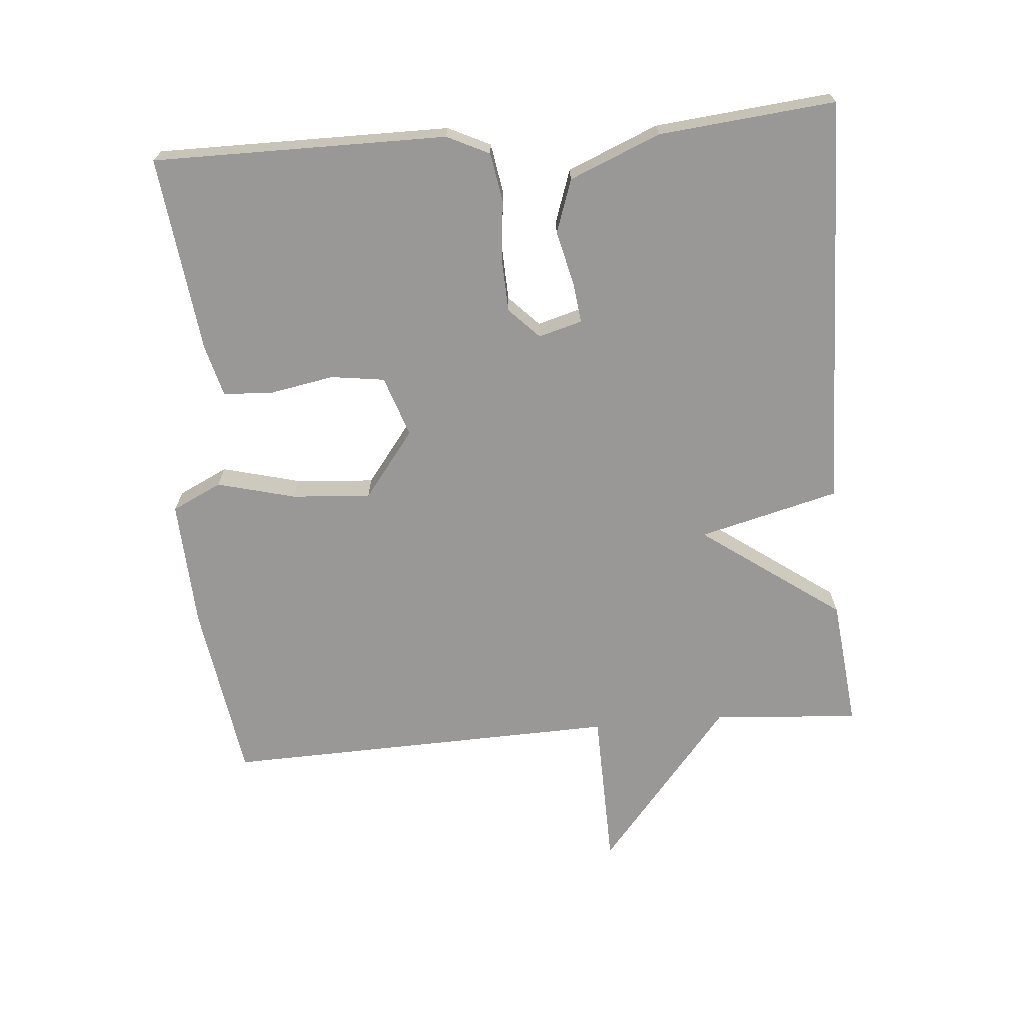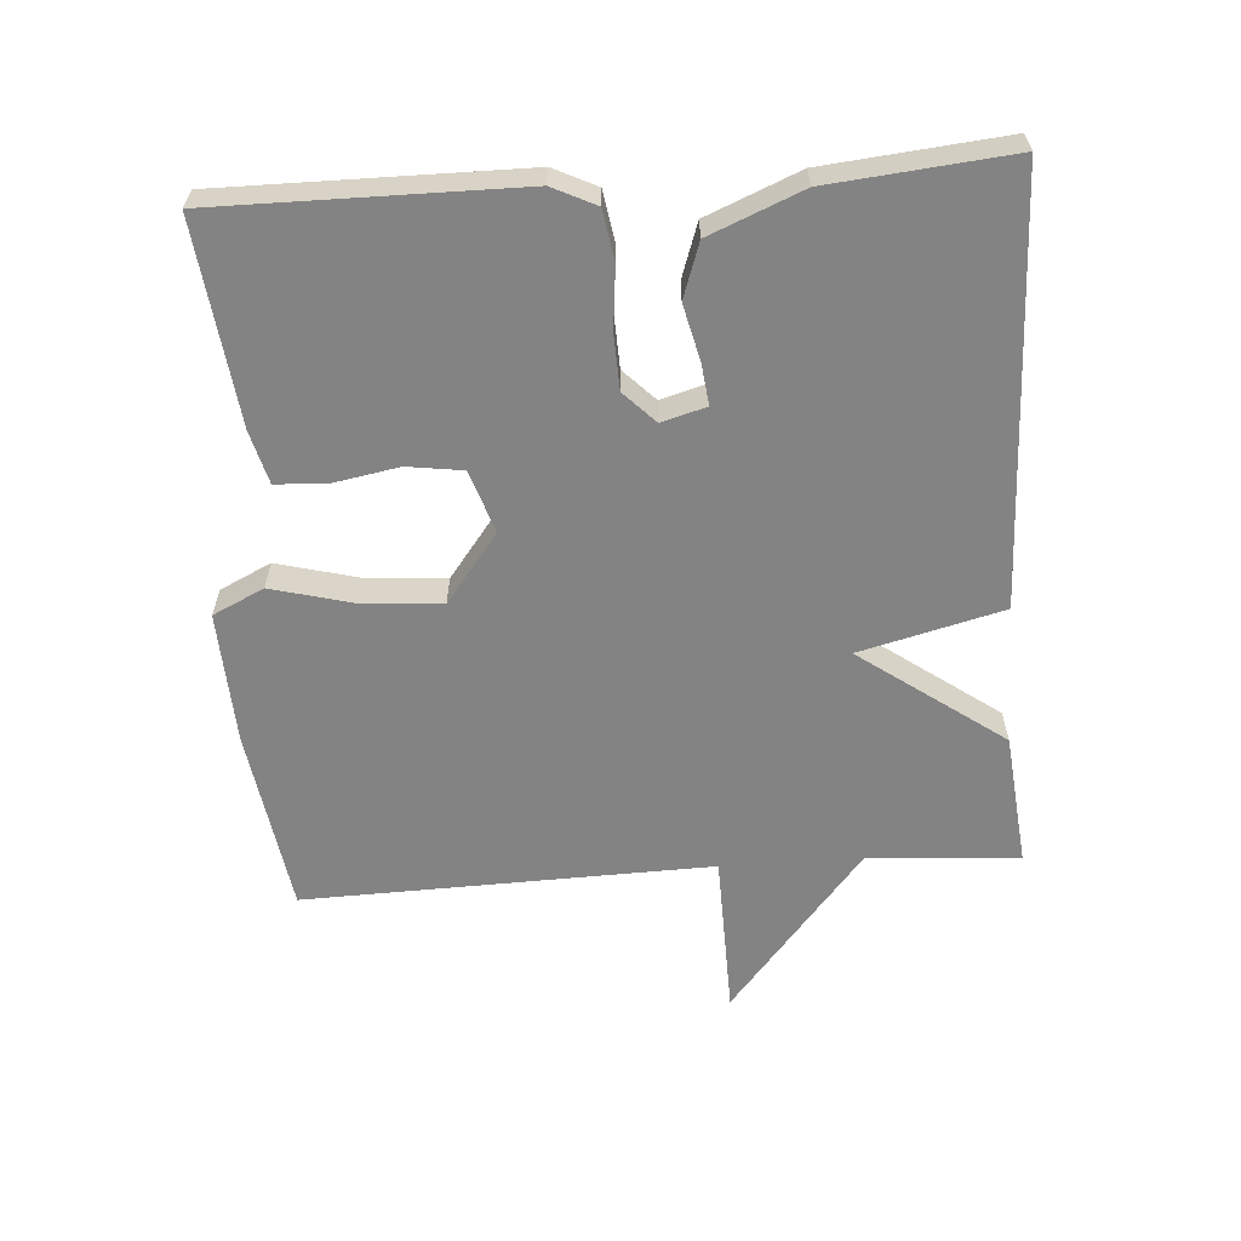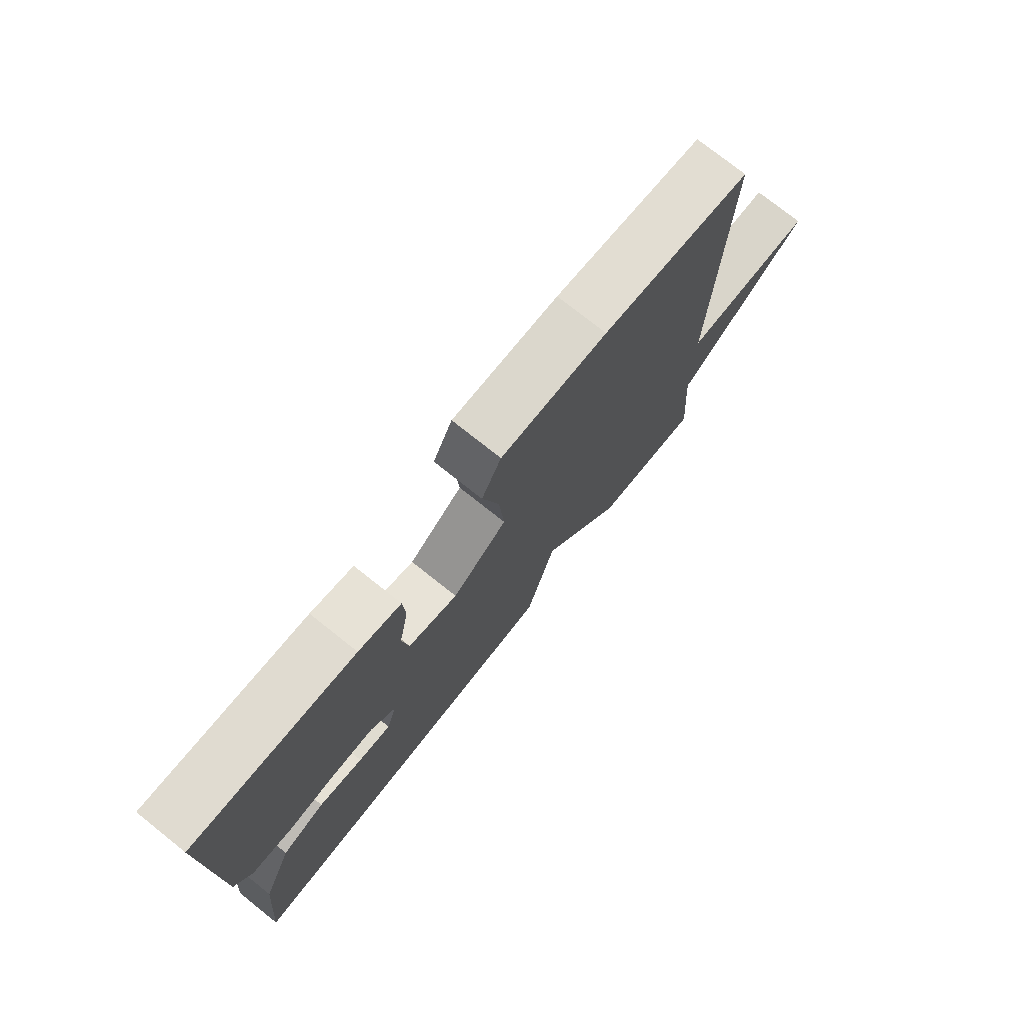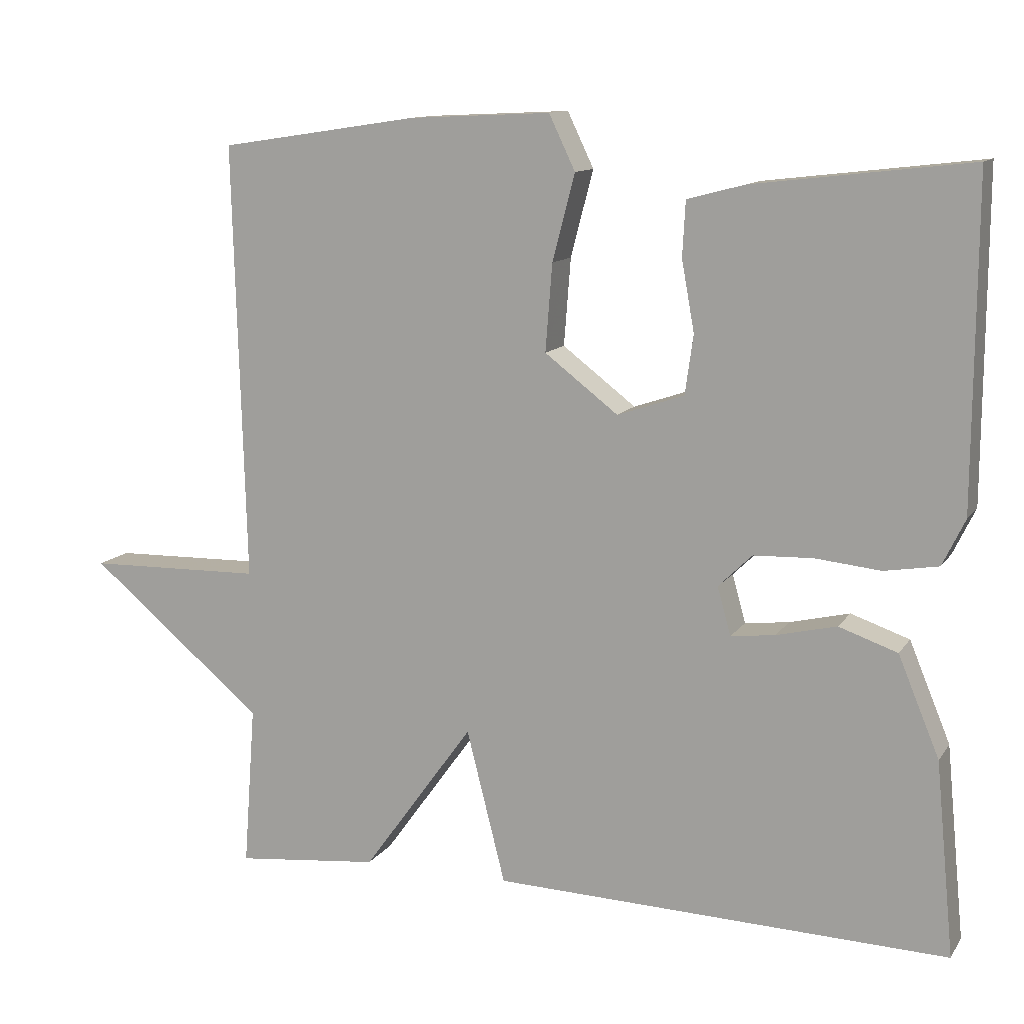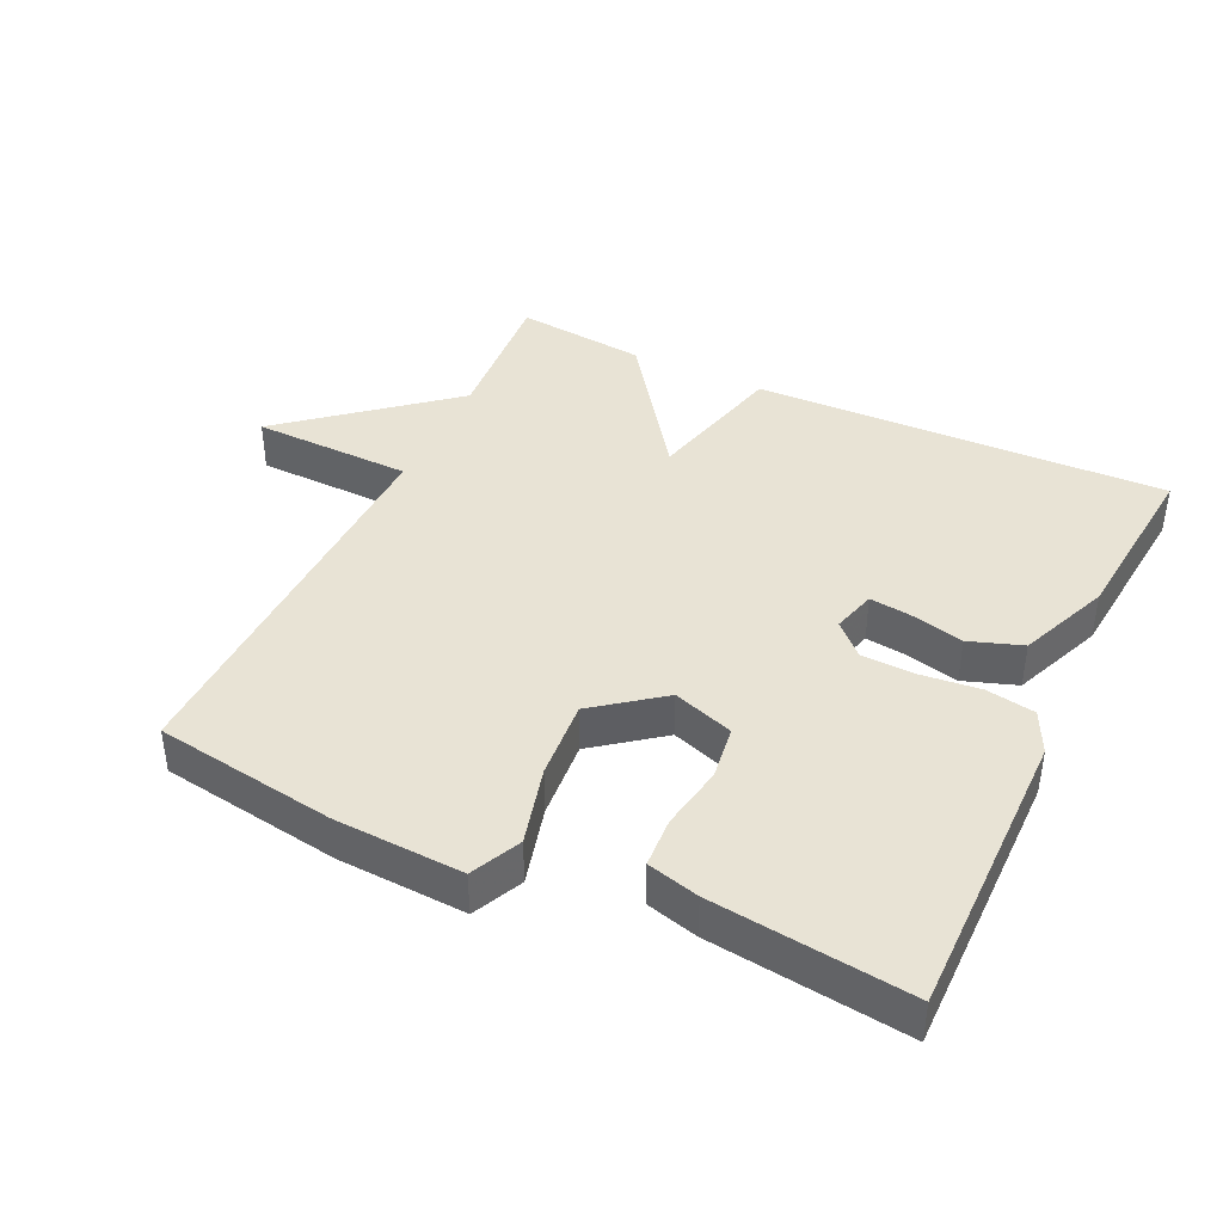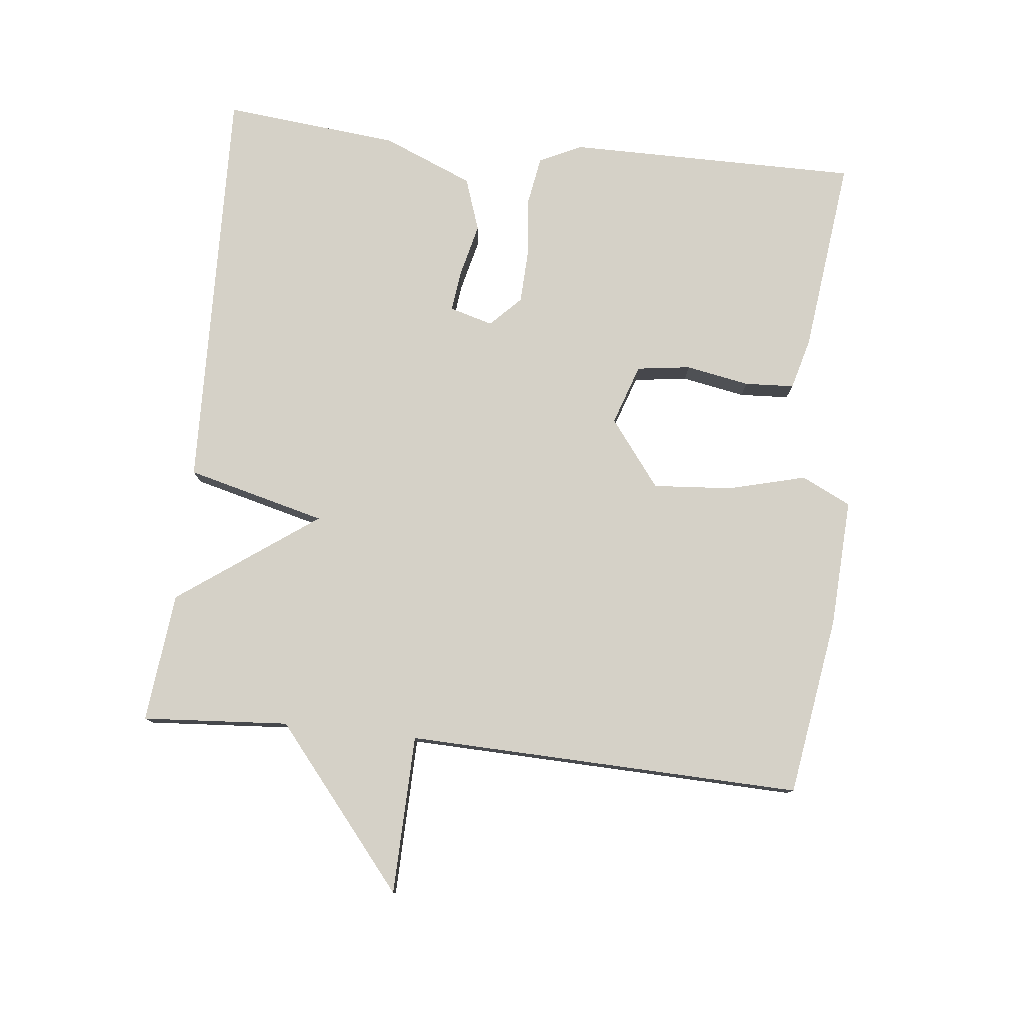
<metadata>
{"format":"obj","ext":"obj","renderer":"f3d","projection":"perspective","resolution":1024,"background":"white","views":[{"elev":-68.7,"azim":94.9,"up":"+Y"},{"elev":-61.0,"azim":94.0,"up":"+Y"},{"elev":75.8,"azim":128.5,"up":"+Z"},{"elev":11.9,"azim":21.1,"up":"+Z"},{"elev":41.2,"azim":25.3,"up":"+Y"},{"elev":78.9,"azim":-83.7,"up":"+Y"}]}
</metadata>
<code>
v 0.5 0.07 0.5
v 0.498 0.07 0.069
v 0.468 0.07 0.007
v 0.396 0.07 -0.005
v 0.309 0.07 0.004
v 0.23 0.07 0.001
v 0.185 0.07 -0.043
v 0.203 0.07 -0.107
v 0.262 0.07 -0.1
v 0.342 0.07 -0.081
v 0.42 0.07 -0.108
v 0.475 0.07 -0.241
v 0.5 0.07 -0.5
v -0.108 0.07 -0.48
v -0.16 0.07 -0.275
v -0.308 0.07 -0.48
v -0.5 0.07 -0.5
v -0.484 0.07 -0.284
v -0.719 0.07 -0.089
v -0.484 0.07 -0.084
v -0.5 0.07 0.5
v -0.235 0.07 0.54
v -0.046 0.07 0.549
v -0.011 0.07 0.476
v -0.041 0.07 0.361
v -0.05 0.07 0.245
v 0.048 0.07 0.17
v 0.137 0.07 0.2
v 0.148 0.07 0.279
v 0.131 0.07 0.373
v 0.135 0.07 0.446
v 0.211 0.07 0.466
v 0.5 0 0.5
v 0.498 0 0.069
v 0.468 0 0.007
v 0.396 0 -0.005
v 0.309 0 0.004
v 0.23 0 0.001
v 0.185 0 -0.043
v 0.203 0 -0.107
v 0.262 0 -0.1
v 0.342 0 -0.081
v 0.42 0 -0.108
v 0.475 0 -0.241
v 0.5 0 -0.5
v -0.108 0 -0.48
v -0.16 0 -0.275
v -0.308 0 -0.48
v -0.5 0 -0.5
v -0.484 0 -0.284
v -0.719 0 -0.089
v -0.484 0 -0.084
v -0.5 0 0.5
v -0.235 0 0.54
v -0.046 0 0.549
v -0.011 0 0.476
v -0.041 0 0.361
v -0.05 0 0.245
v 0.048 0 0.17
v 0.137 0 0.2
v 0.148 0 0.279
v 0.131 0 0.373
v 0.135 0 0.446
v 0.211 0 0.466
f 3 4 5
f 2 3 5
f 1 2 5
f 32 1 5
f 31 32 5
f 30 31 5
f 29 30 5
f 28 29 5 6
f 27 28 6 7
f 26 27 7 8
f 23 24 25
f 22 23 25
f 21 22 25
f 20 21 25
f 20 25 26
f 18 19 20
f 18 20 26 8
f 15 16 17 18
f 13 14 15
f 12 13 15
f 11 12 15
f 10 11 15
f 9 10 15
f 8 9 15 18
f 37 36 35
f 37 35 34
f 37 34 33
f 37 33 64
f 37 64 63
f 37 63 62
f 37 62 61
f 38 37 61 60
f 39 38 60 59
f 40 39 59 58
f 57 56 55
f 57 55 54
f 57 54 53
f 57 53 52
f 58 57 52
f 52 51 50
f 40 58 52 50
f 50 49 48 47
f 47 46 45
f 47 45 44
f 47 44 43
f 47 43 42
f 47 42 41
f 50 47 41 40
f 1 33 34 2
f 2 34 35 3
f 3 35 36 4
f 4 36 37 5
f 5 37 38 6
f 6 38 39 7
f 7 39 40 8
f 8 40 41 9
f 9 41 42 10
f 10 42 43 11
f 11 43 44 12
f 12 44 45 13
f 13 45 46 14
f 14 46 47 15
f 15 47 48 16
f 16 48 49 17
f 17 49 50 18
f 18 50 51 19
f 19 51 52 20
f 20 52 53 21
f 21 53 54 22
f 22 54 55 23
f 23 55 56 24
f 24 56 57 25
f 25 57 58 26
f 26 58 59 27
f 27 59 60 28
f 28 60 61 29
f 29 61 62 30
f 30 62 63 31
f 31 63 64 32
f 32 64 33 1

</code>
